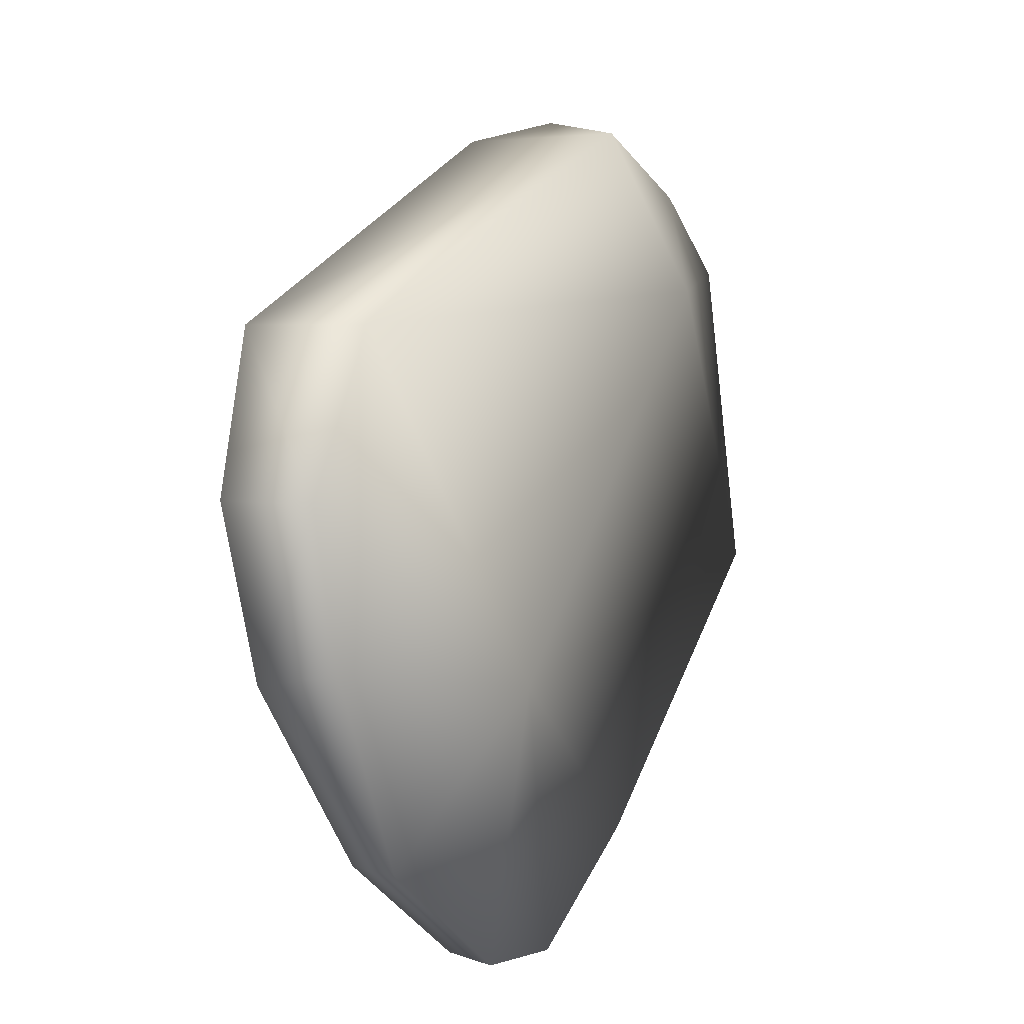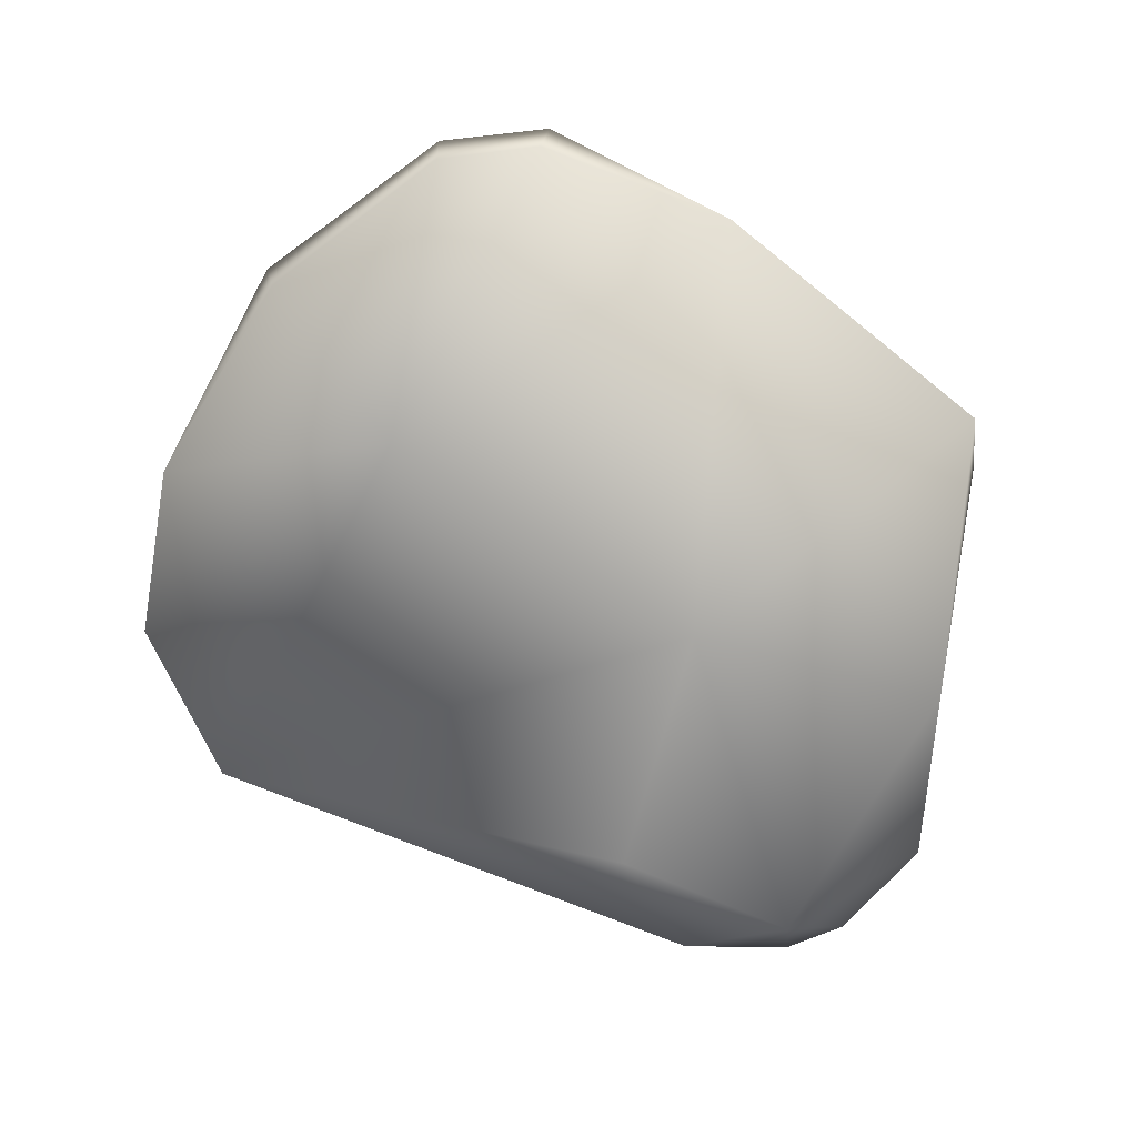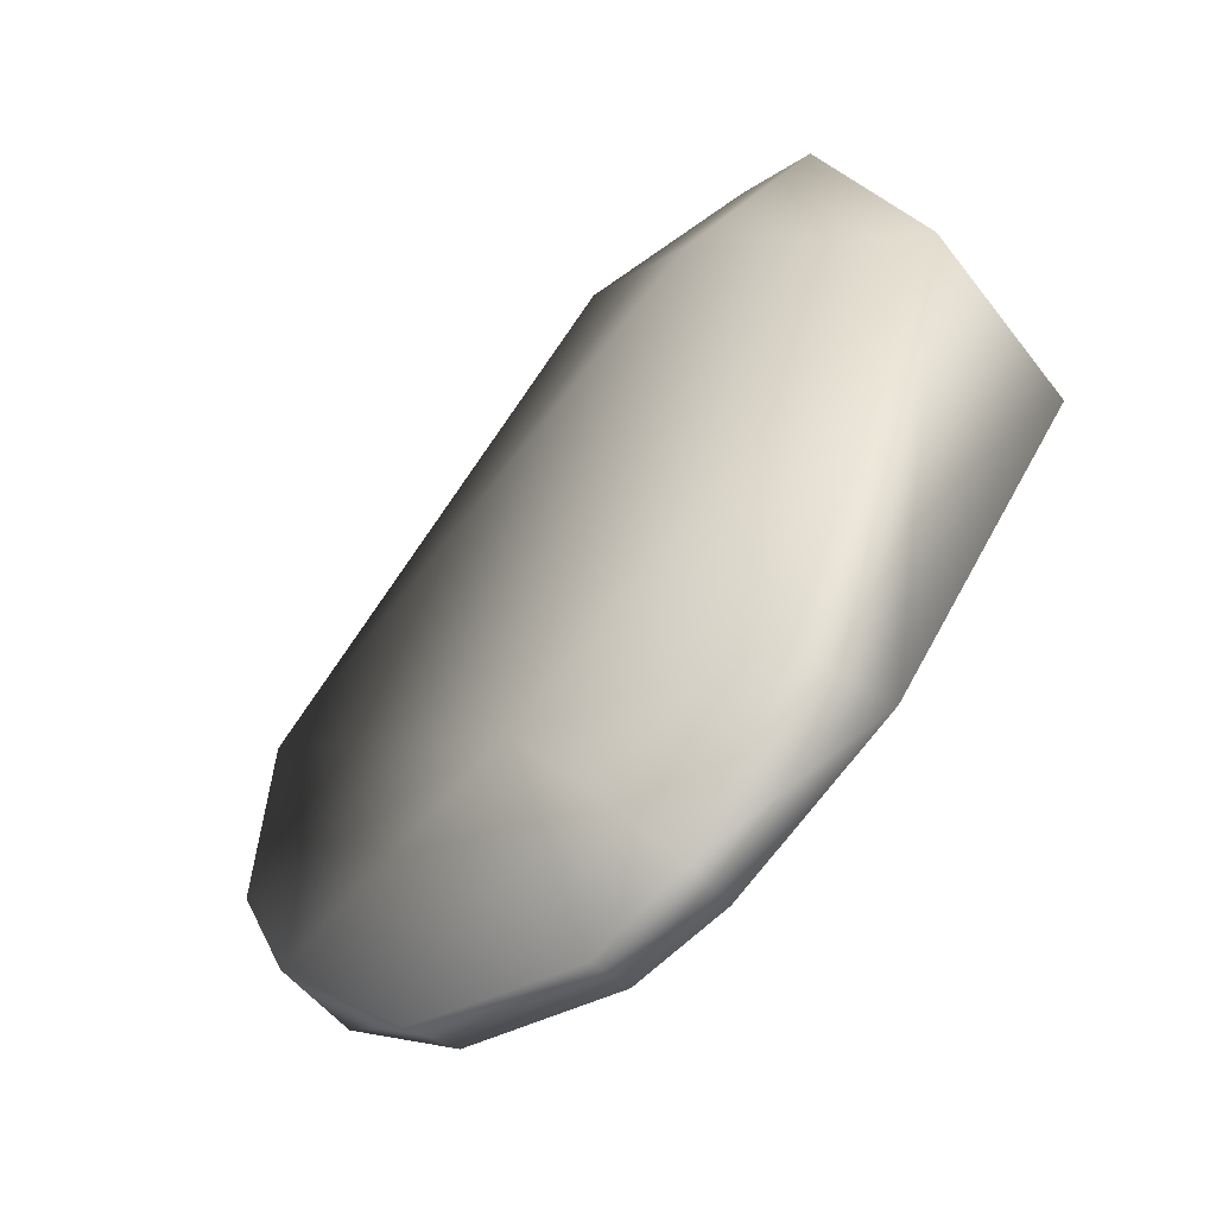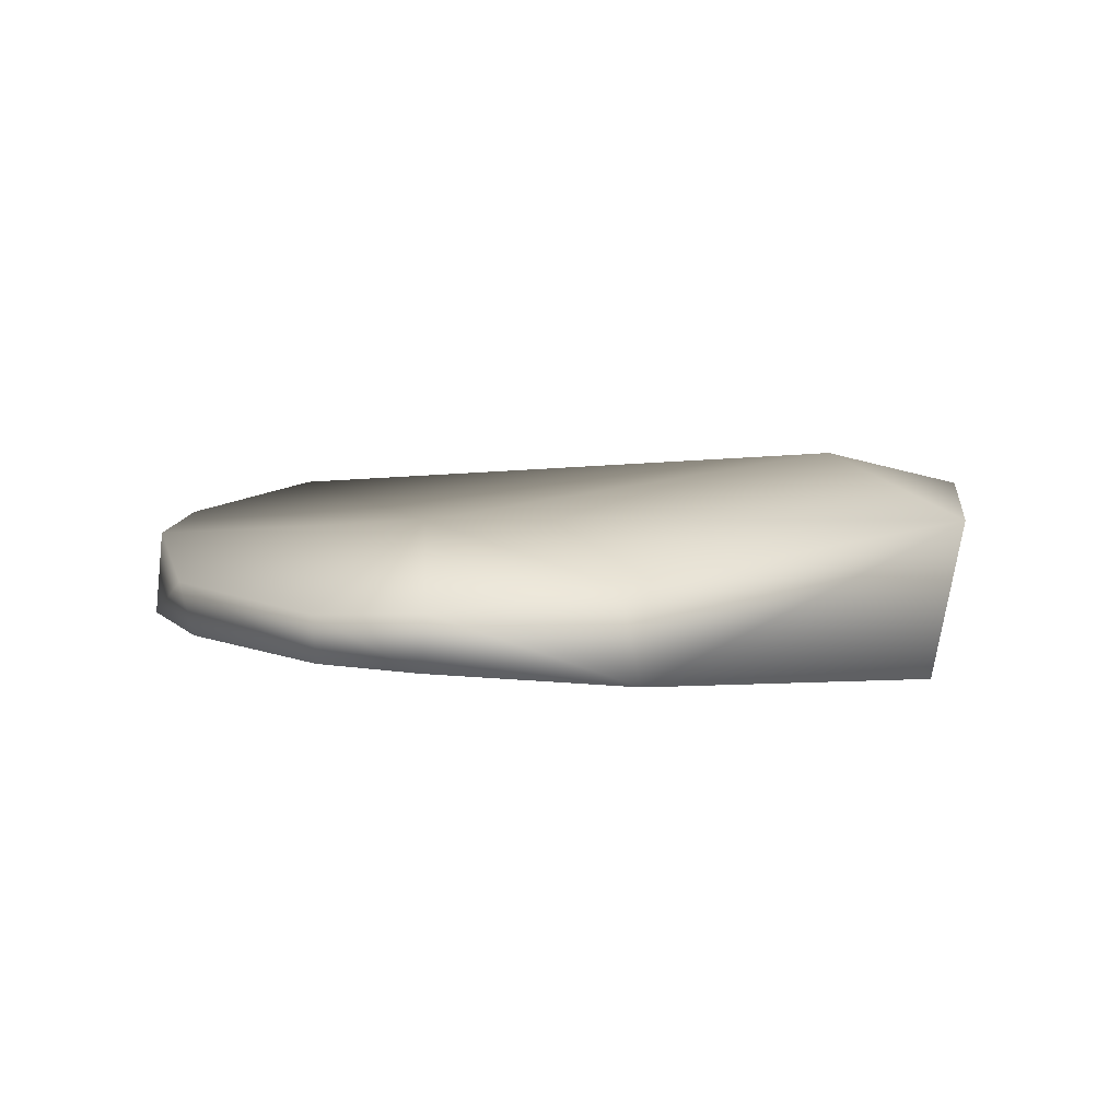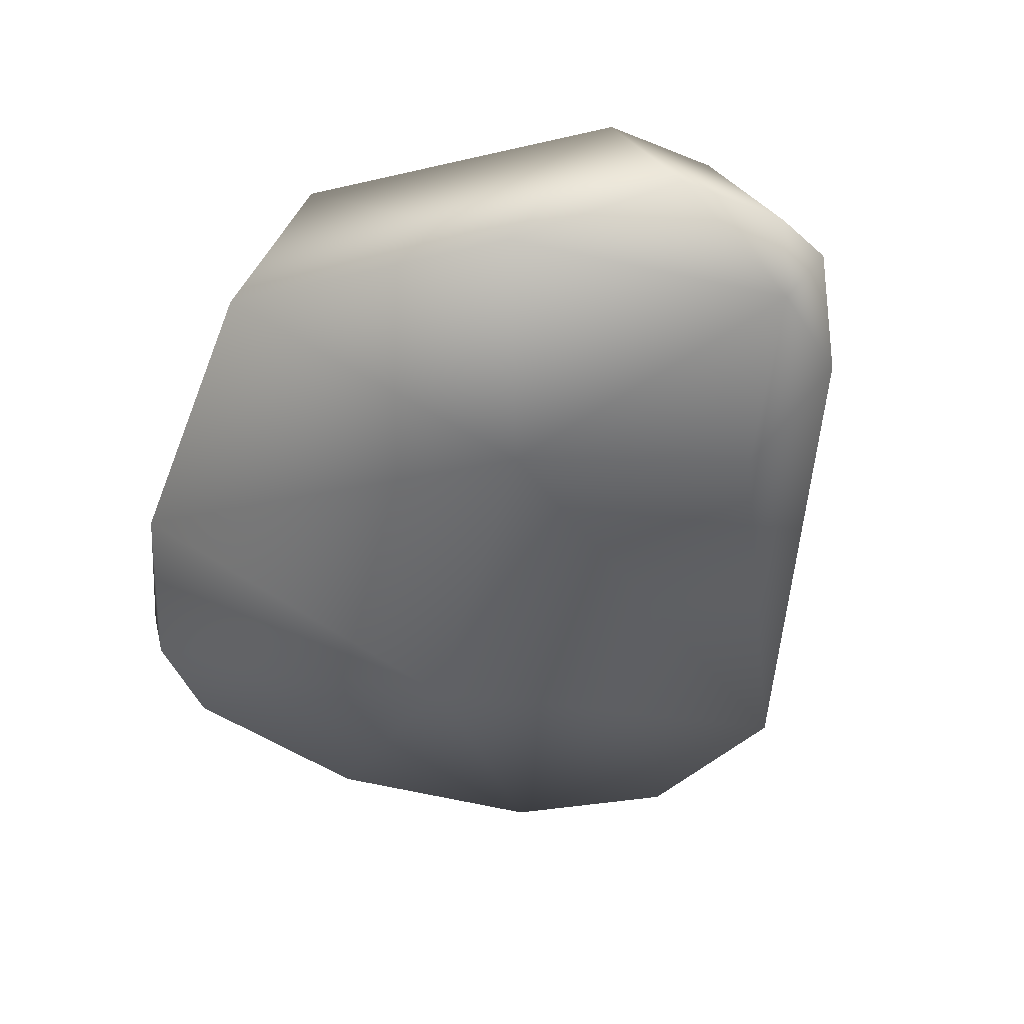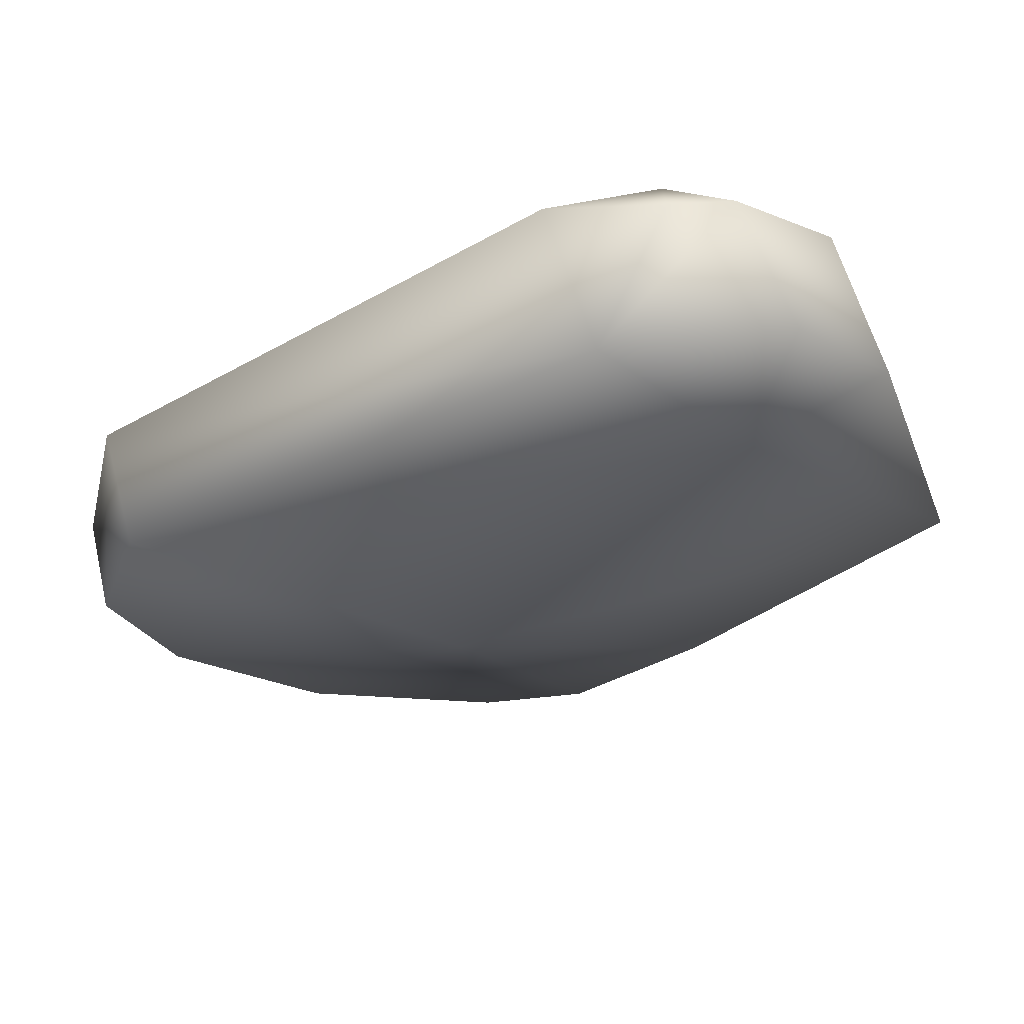
<metadata>
{"format":"obj","ext":"obj","renderer":"f3d","projection":"perspective","resolution":1024,"background":"white","views":[{"elev":-8.6,"azim":-60.7,"up":"+Y"},{"elev":-73.8,"azim":12.6,"up":"+Z"},{"elev":-58.7,"azim":45.6,"up":"+Y"},{"elev":5.7,"azim":25.2,"up":"+Z"},{"elev":-54.6,"azim":120.1,"up":"+Z"},{"elev":59.5,"azim":-5.6,"up":"+Y"}]}
</metadata>
<code>
g fcbg_cityforestcrystal_002_stone_07
v 0.5294 0.001148 0.05431
v 0.2851 -0.4038 -0.1051
v 0.2528 -0.3891 0.001945
v 0.5221 -0.109 -0.121
v 0.09778 -0.5446 -0.01907
v 0.08498 -0.5333 -0.08538
v -0.03419 -0.5599 -0.02519
v -0.03761 -0.5449 -0.08077
v -0.276 -0.4537 -0.01143
v -0.2647 -0.4419 -0.07481
v -0.4515 -0.2495 -0.07865
v -0.4464 -0.242 0.02214
v -0.5155 -0.0664 0.03414
v -0.5294 -0.05635 -0.07581
v -0.4822 0.1463 -0.08089
v -0.5155 -0.0664 0.03414
v -0.4515 -0.2495 -0.07865
v -0.4584 0.1352 0.0641
v -0.1703 -0.227 -0.09768
v -0.2647 -0.4419 -0.07481
v -0.03761 -0.5449 -0.08077
v 0.08498 -0.5333 -0.08538
v 0.2851 -0.4038 -0.1051
v 0.1382 0.0834 -0.1255
v 0.5221 -0.109 -0.121
v 0.4194 0.235 -0.1123
v 0.1746 0.4972 -0.1147
v 0.3596 0.4506 -0.06518
v 0.2462 0.5338 -0.06218
v 0.1685 0.5534 -0.04936
v -0.008268 0.3515 -0.1424
v 0.0412 0.4998 -0.09774
v 0.08001 0.4934 0.0873
v 0.2462 0.5338 -0.06218
v 0.3013 0.4663 0.06386
v 0.3596 0.4506 -0.06518
v 0.4086 0.3816 0.07235
v 0.4194 0.235 -0.1123
v 0.5294 0.001148 0.05431
v 0.2513 0.3185 0.1126
v 0.3013 0.4663 0.06386
v -0.07434 -0.2296 0.05065
v -0.5155 -0.0664 0.03414
v 0.4086 0.3816 0.07235
v 0.5294 0.001148 0.05431
v -0.4464 -0.242 0.02214
v 0.2528 -0.3891 0.001945
v -0.276 -0.4537 -0.01143
v 0.09778 -0.5446 -0.01907
v -0.03419 -0.5599 -0.02519
g fcbg_cityforestcrystal_002_stone_07_0
f 3 2 1
f 2 4 1
f 3 5 2
f 5 6 2
f 6 5 7
f 8 6 7
f 7 9 8
f 9 10 8
f 10 9 11
f 9 12 11
f 12 13 11
f 11 13 14
f 16 15 14
f 14 15 17
f 16 18 15
f 17 15 19
f 20 17 19
f 19 21 20
f 21 19 22
f 23 22 19
f 23 19 24
f 19 15 24
f 23 24 25
f 24 26 25
f 27 26 24
f 26 27 28
f 27 29 28
f 30 29 27
f 31 27 24
f 15 31 24
f 32 27 31
f 32 30 27
f 15 32 31
f 30 32 33
f 33 32 15
f 34 30 33
f 18 33 15
f 35 34 33
f 36 34 35
f 37 36 35
f 36 37 38
f 37 39 38
f 39 4 38
f 18 40 33
f 41 33 40
f 42 40 18
f 18 43 42
f 44 41 40
f 40 45 44
f 45 40 42
f 43 46 42
f 47 45 42
f 48 42 46
f 42 49 47
f 48 50 42
f 50 49 42

</code>
